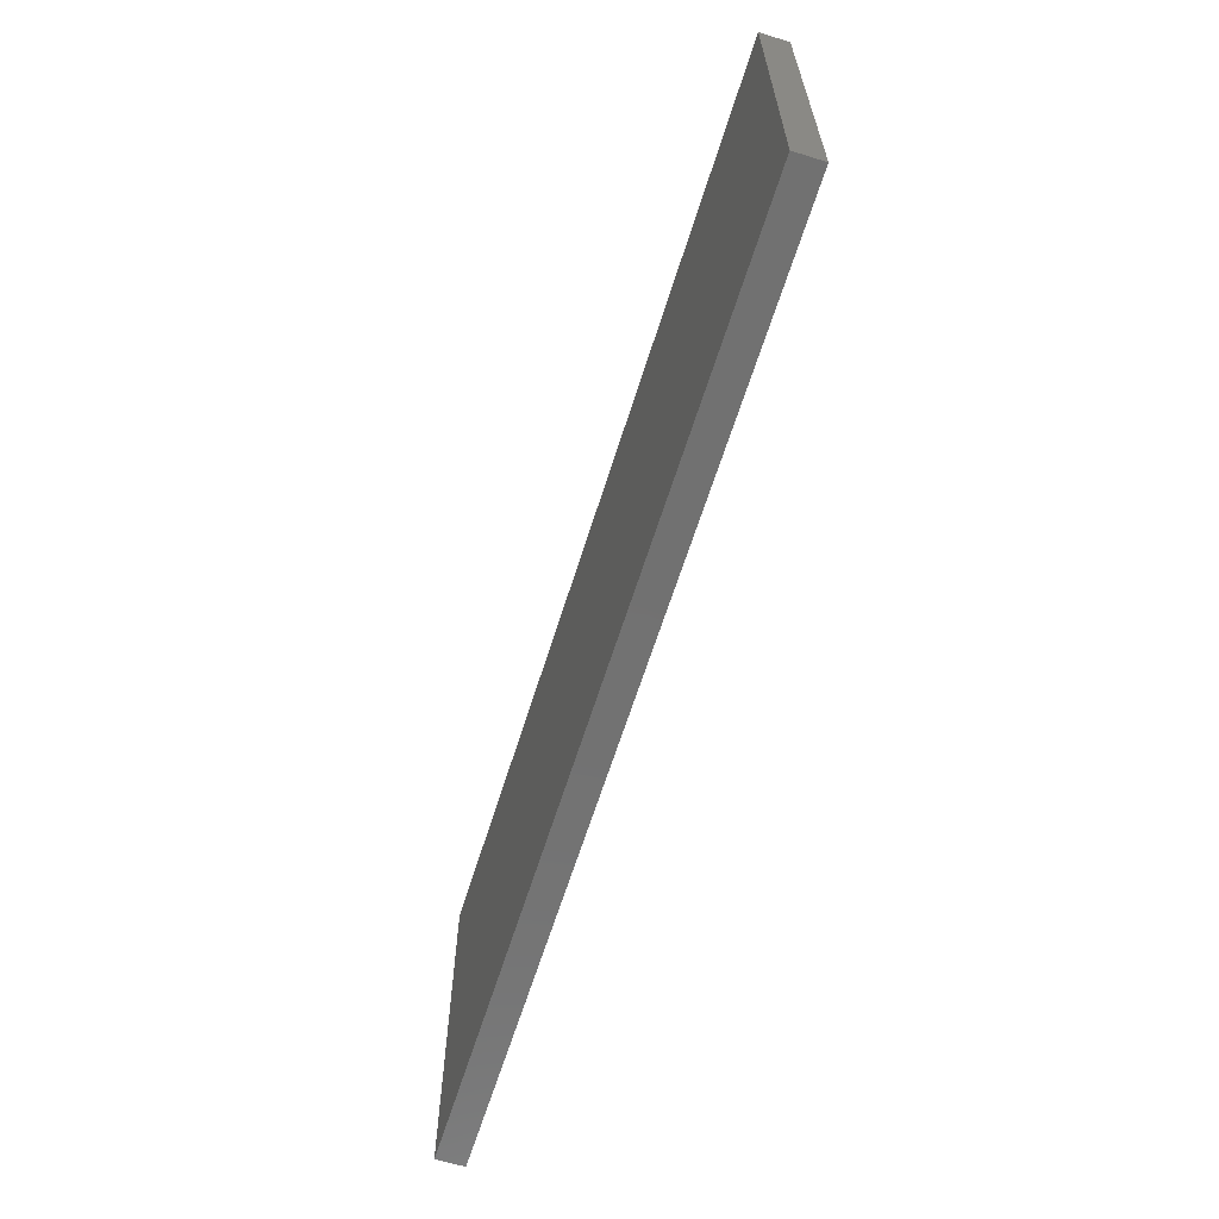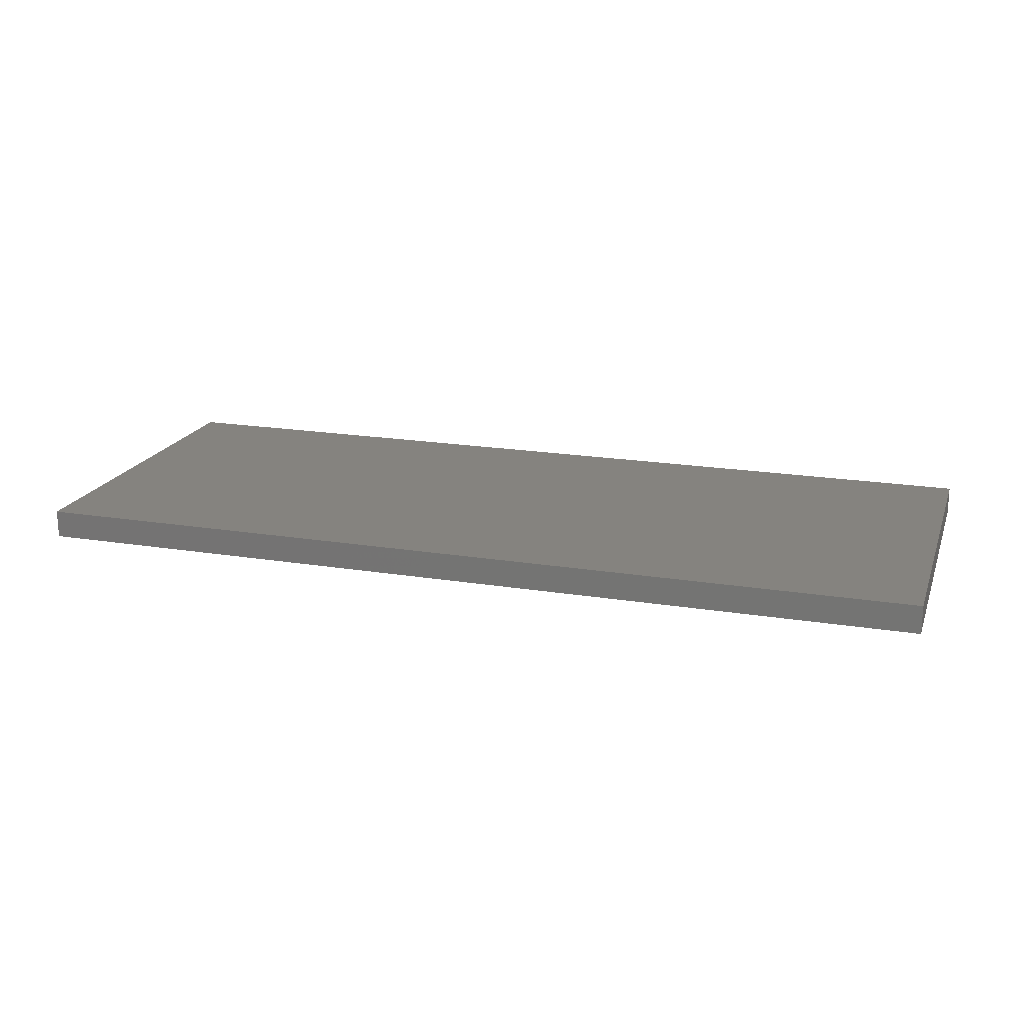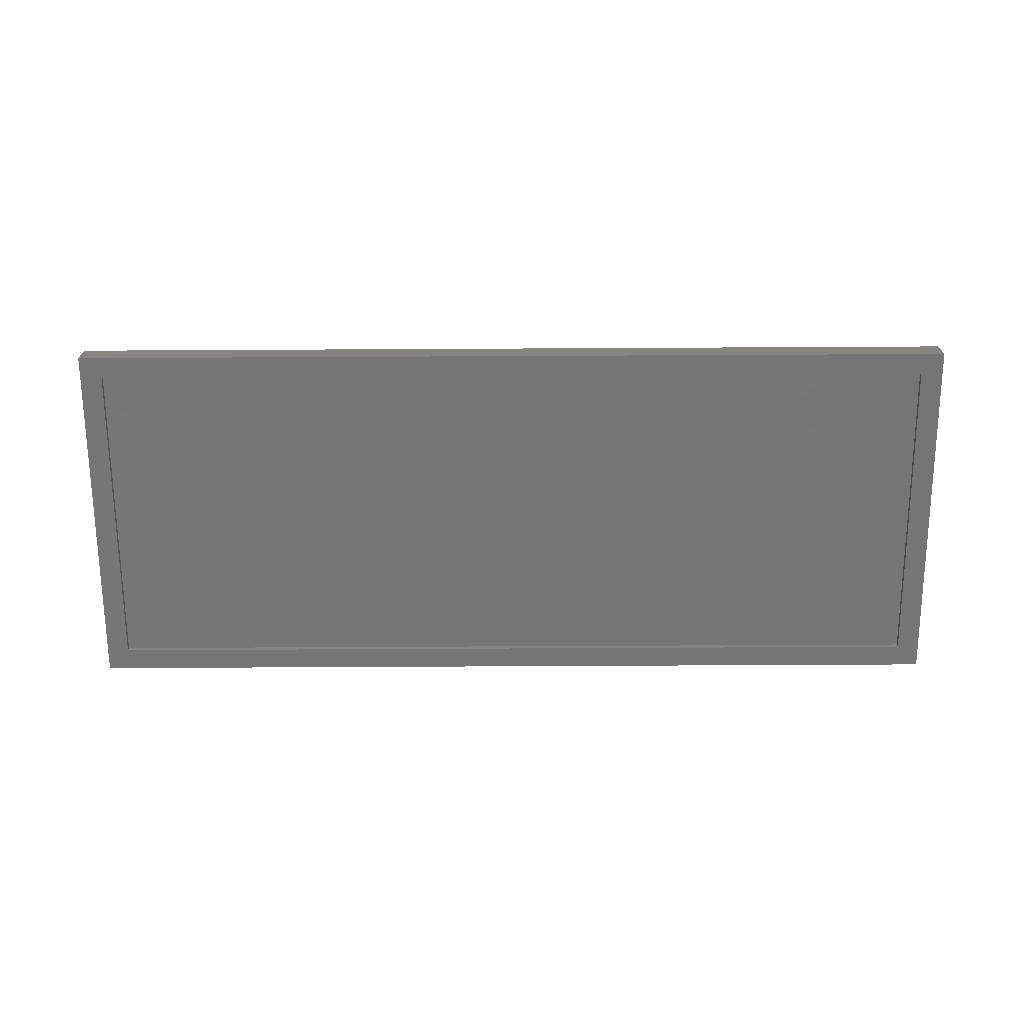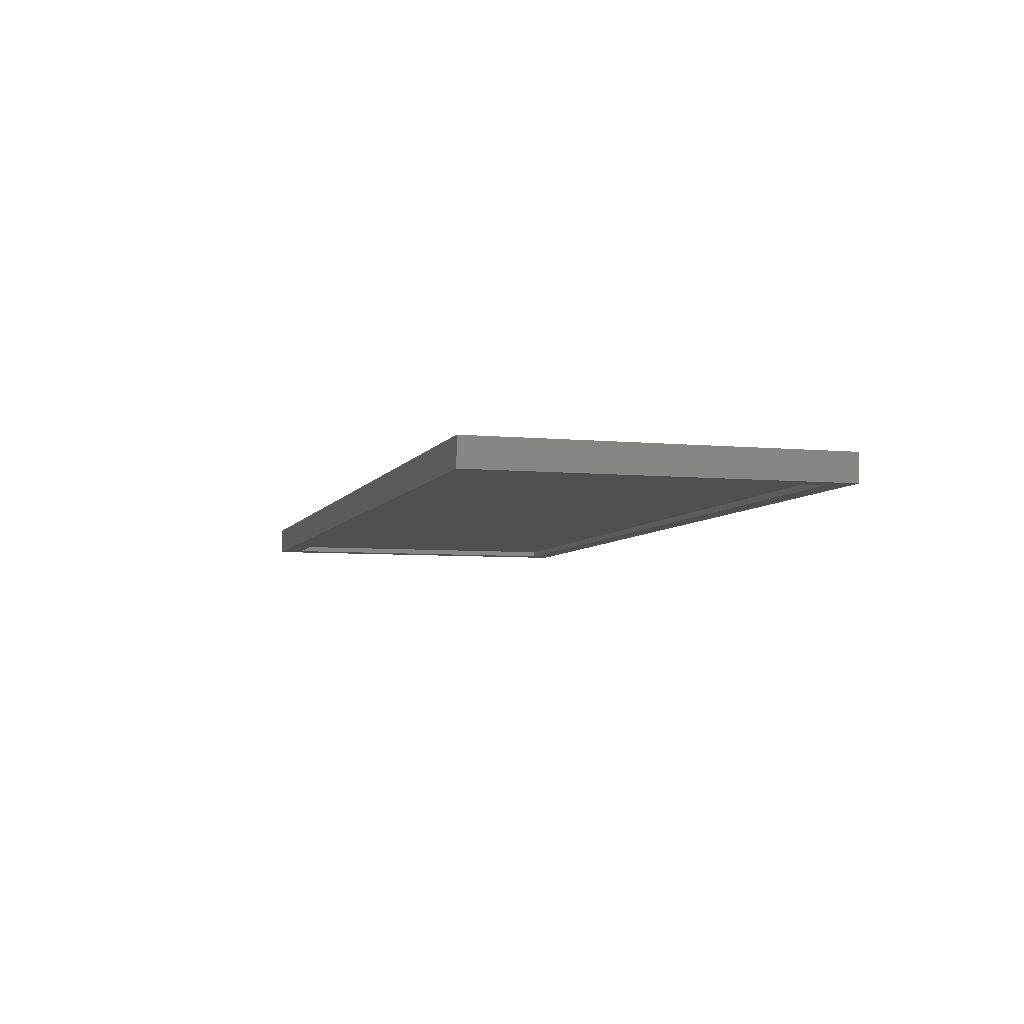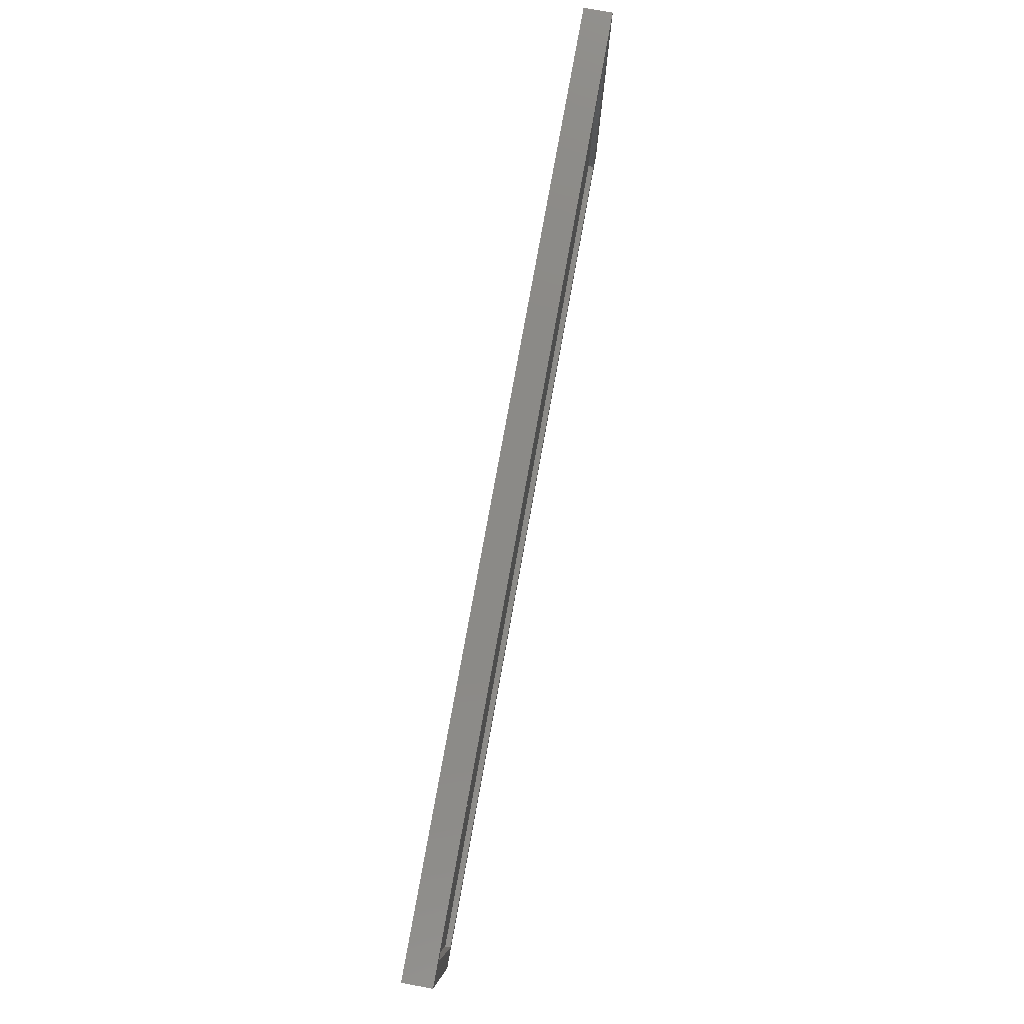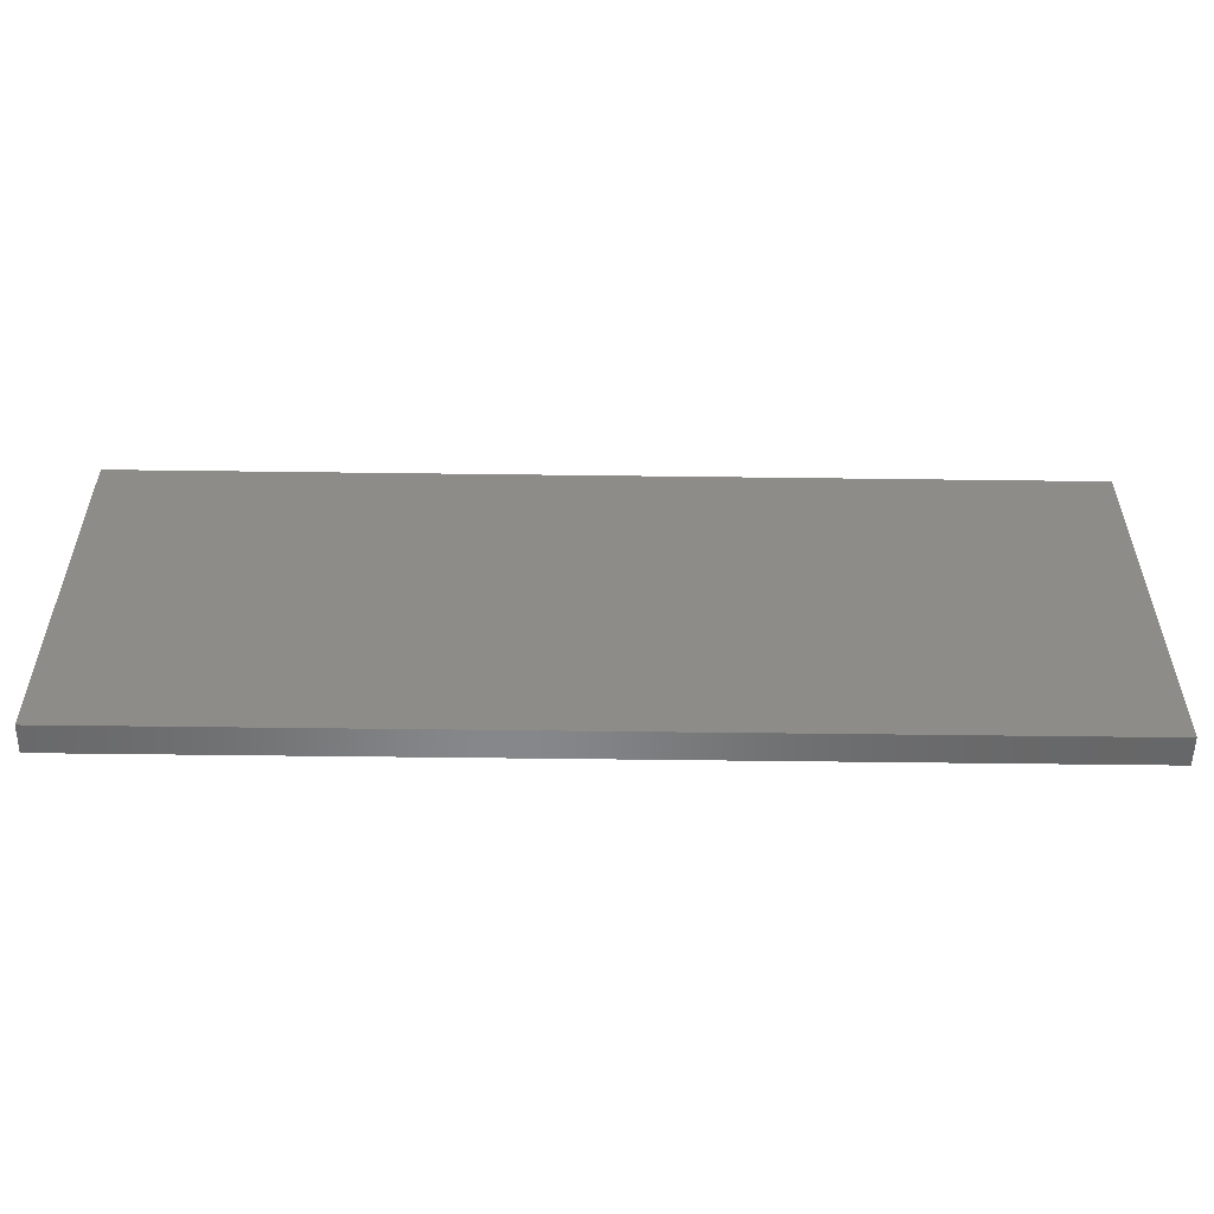
<metadata>
{"format":"stl","ext":"stl","renderer":"f3d","projection":"perspective","resolution":1024,"background":"white","views":[{"elev":-63.4,"azim":72.7,"up":"+Y"},{"elev":19.0,"azim":17.2,"up":"+Z"},{"elev":-68.2,"azim":-179.7,"up":"+Z"},{"elev":-5.8,"azim":-106.5,"up":"+Z"},{"elev":79.2,"azim":100.3,"up":"+Y"},{"elev":-54.0,"azim":-0.8,"up":"+Y"}]}
</metadata>
<code>
# stl→obj: 16 verts, 28 faces
v -0.75 0.2437 0
v -0.7188 -0.2344 0
v -0.75 -0.2656 0
v 0.4922 -0.2344 0
v 0.5234 -0.2656 0
v -0.7188 0.2125 0
v 0.5234 0.2437 0
v 0.4922 0.2125 0
v -0.7188 -0.2344 0.007812
v 0.4922 -0.2344 0.007812
v 0.4922 0.2125 0.007812
v -0.7188 0.2125 0.007812
v -0.75 -0.2656 0.03906
v 0.5234 -0.2656 0.03906
v -0.75 0.2437 0.03906
v 0.5234 0.2437 0.03906
f 1 2 3
f 3 2 4
f 3 4 5
f 2 1 6
f 6 1 7
f 6 7 8
f 8 7 5
f 8 5 4
f 9 10 2
f 2 10 4
f 10 11 4
f 4 11 8
f 11 12 8
f 8 12 6
f 12 9 6
f 6 9 2
f 12 11 9
f 9 11 10
f 13 14 15
f 15 14 16
f 15 1 13
f 13 1 3
f 16 7 15
f 15 7 1
f 14 5 16
f 16 5 7
f 13 3 14
f 14 3 5

</code>
